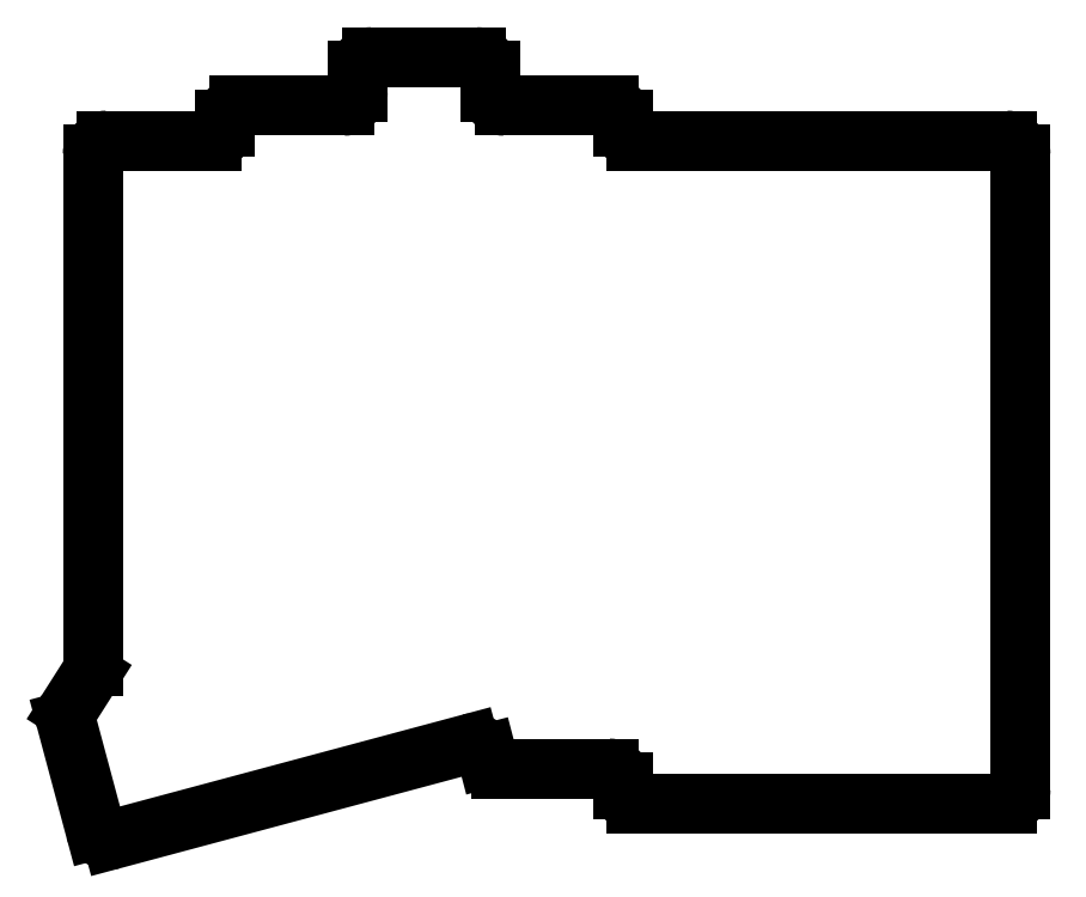
<metadata>
{"format":"dxf","ext":"dxf","renderer":"ezdxf+matplotlib","layout":"modelspace","background":"white","min_lineweight":24,"dpi":150}
</metadata>
<code>
0
SECTION
2
ENTITIES
0
LINE
8
0
10
240.5
20
-189.9
11
240.5
21
-116.3
0
LINE
8
0
10
242.5
20
-114.3
11
257.5
21
-114.3
0
LINE
8
0
10
259.5
20
-112.3
11
259.5
21
-111.3
0
LINE
8
0
10
261.5
20
-109.3
11
276.6
21
-109.3
0
LINE
8
0
10
278.6
20
-107.3
11
278.6
21
-104.3
0
LINE
8
0
10
280.6
20
-102.3
11
295.6
21
-102.3
0
LINE
8
0
10
297.6
20
-104.3
11
297.6
21
-107.3
0
LINE
8
0
10
299.6
20
-109.3
11
314.7
21
-109.3
0
LINE
8
0
10
316.7
20
-111.3
11
316.7
21
-112.3
0
LINE
8
0
10
318.7
20
-114.3
11
371.8
21
-114.3
0
LINE
8
0
10
335.7
20
-114.3
11
335.7
21
-114.3
0
LINE
8
0
10
373.8
20
-116.3
11
373.8
21
-207.5
0
LINE
8
0
10
371.8
20
-209.5
11
318.7
21
-209.5
0
LINE
8
0
10
316.7
20
-207.5
11
316.7
21
-206.5
0
LINE
8
0
10
314.7
20
-204.5
11
299.2
21
-204.5
0
LINE
8
0
10
297.2
20
-203
11
297.1
21
-202.4
0
LINE
8
0
10
294.6
20
-201
11
243.3
21
-214.7
0
LINE
8
0
10
240.8
20
-213.3
11
236.7
21
-197.7
0
LINE
8
0
10
236.9
20
-196.1
11
240.2
21
-191
0
ARC
8
0
10
242.5
20
-116.3
40
2
50
90
51
180
0
ARC
8
0
10
257.5
20
-112.3
40
2
50
270
51
0
0
ARC
8
0
10
261.5
20
-111.3
40
2
50
90
51
180
0
ARC
8
0
10
276.6
20
-107.3
40
2
50
270
51
0
0
ARC
8
0
10
280.6
20
-104.3
40
2
50
90
51
180
0
ARC
8
0
10
295.6
20
-104.3
40
2
50
0
51
90
0
ARC
8
0
10
299.6
20
-107.3
40
2
50
180
51
270
0
ARC
8
0
10
314.7
20
-111.3
40
2
50
0
51
90
0
ARC
8
0
10
318.7
20
-112.3
40
2
50
180
51
270
0
ARC
8
0
10
371.8
20
-116.3
40
2
50
0
51
90
0
ARC
8
0
10
371.8
20
-207.5
40
2
50
270
51
0
0
ARC
8
0
10
318.7
20
-207.5
40
2
50
180
51
270
0
ARC
8
0
10
314.7
20
-206.5
40
2
50
0
51
90
0
ARC
8
0
10
299.2
20
-202.5
40
2
50
194.6
51
270
0
ARC
8
0
10
295.1
20
-202.9
40
2
50
14.6
51
105
0
ARC
8
0
10
242.8
20
-212.8
40
2
50
195
51
285
0
ARC
8
0
10
238.6
20
-197.2
40
2
50
147.5
51
195
0
ARC
8
0
10
238.5
20
-189.9
40
2
50
327.5
51
0
0
ENDSEC
0
EOF

</code>
